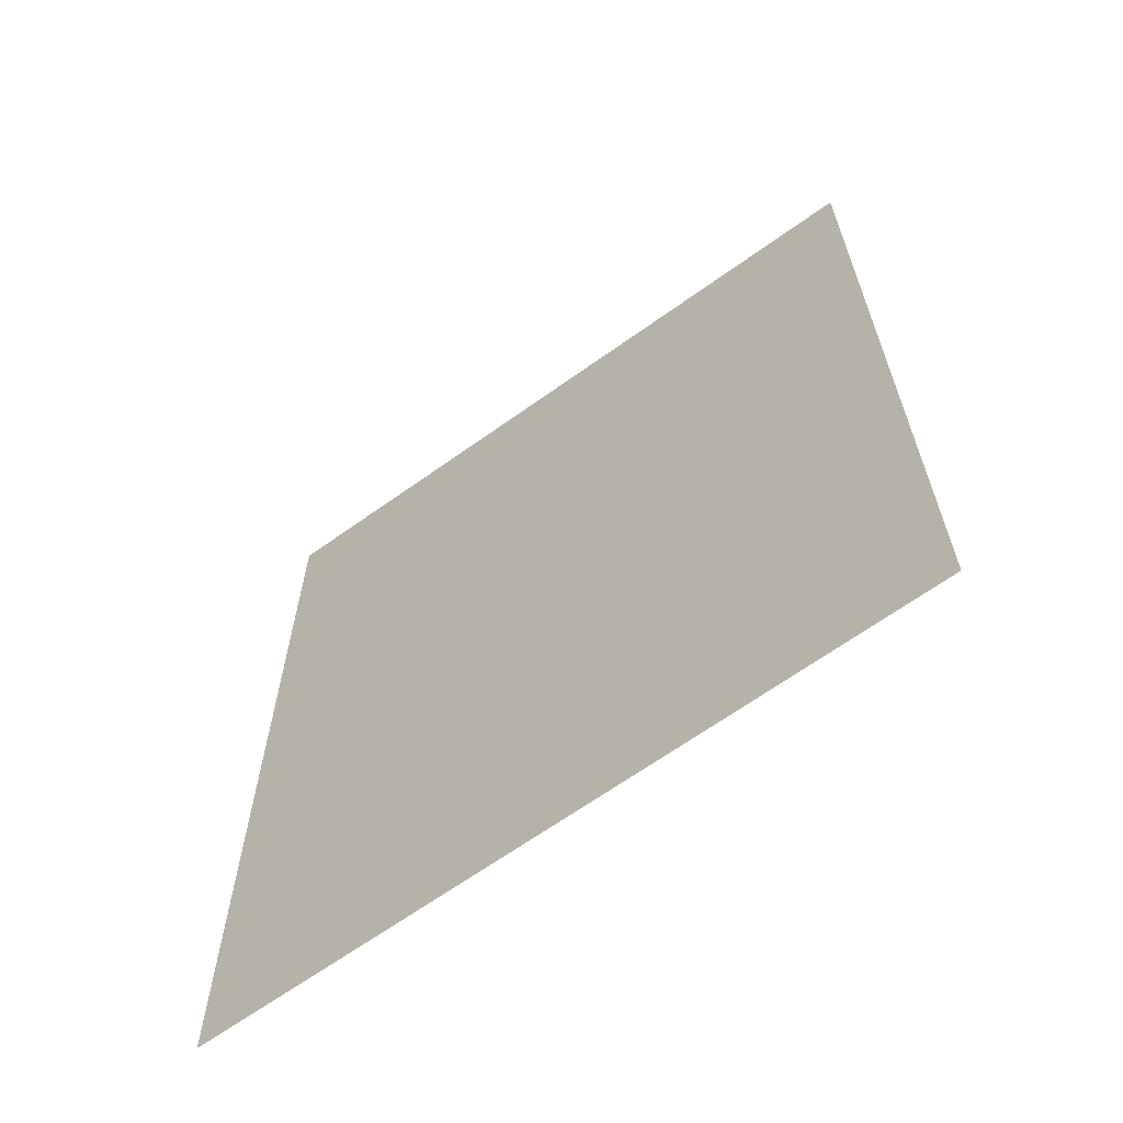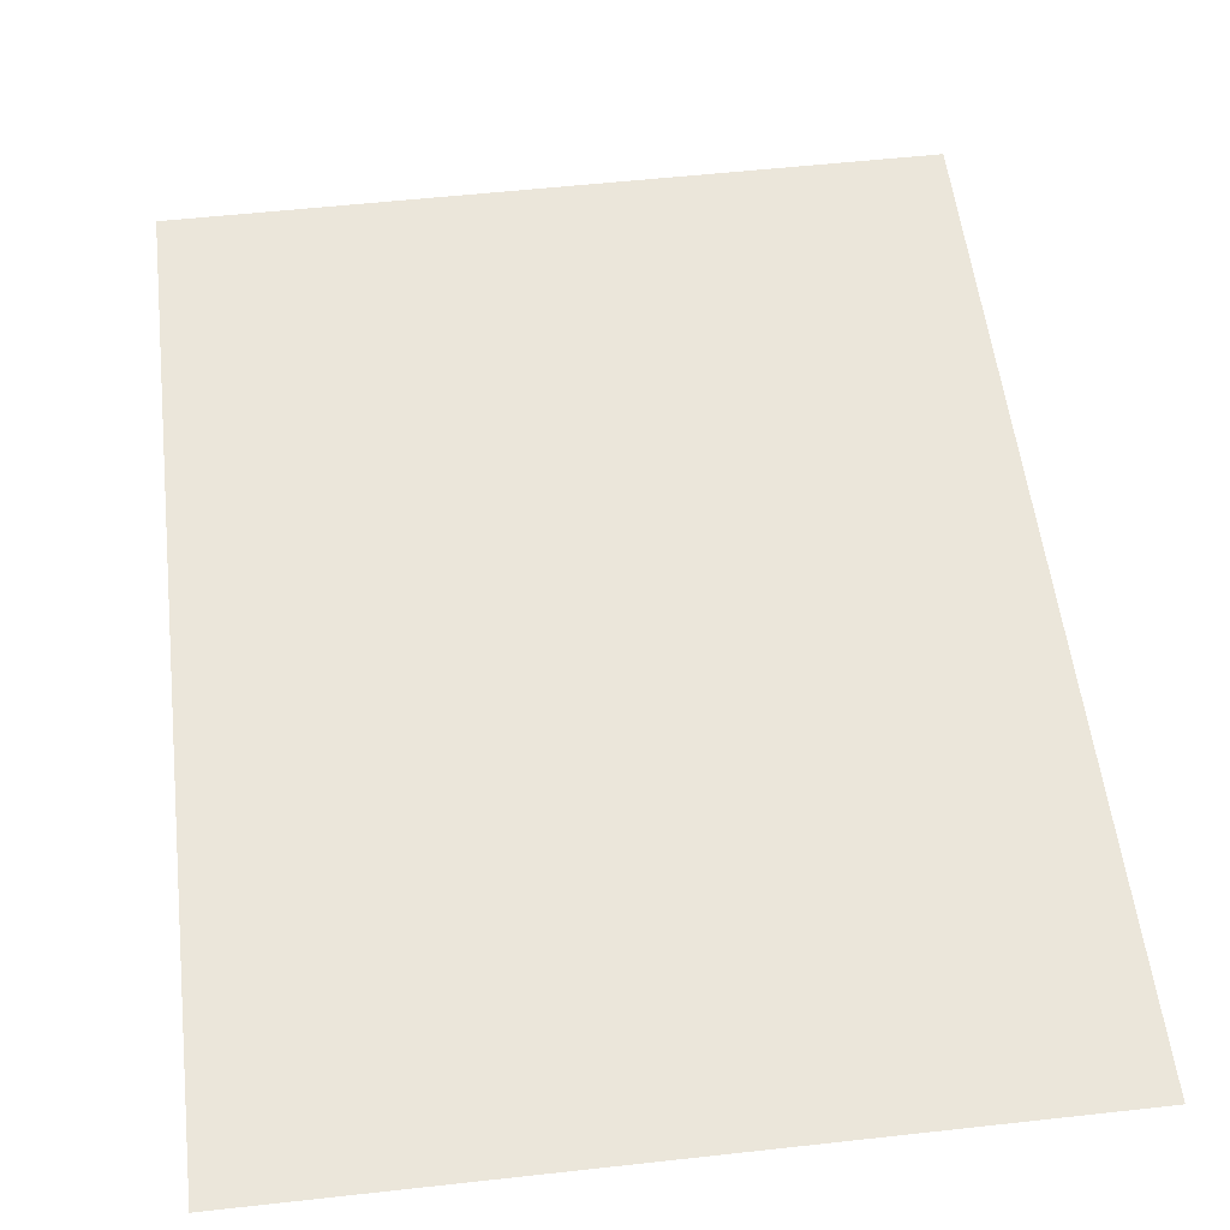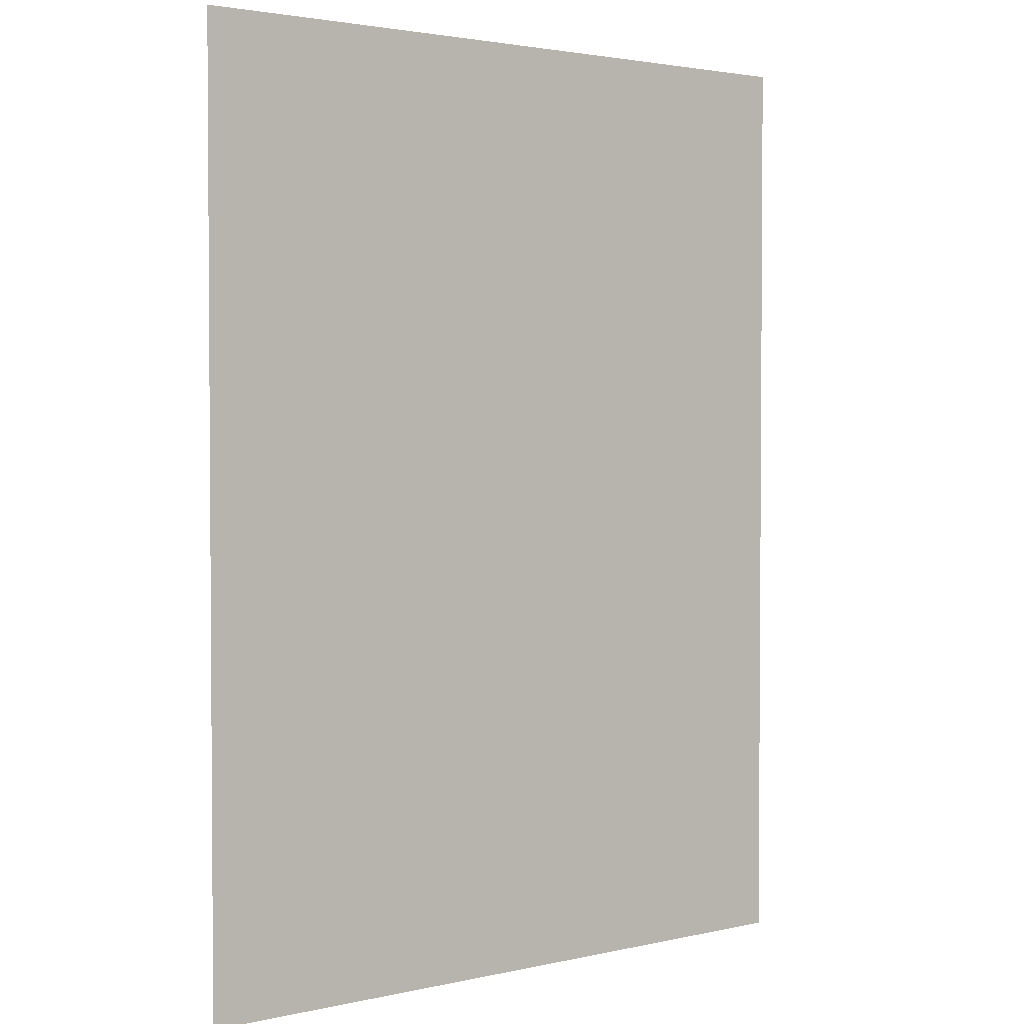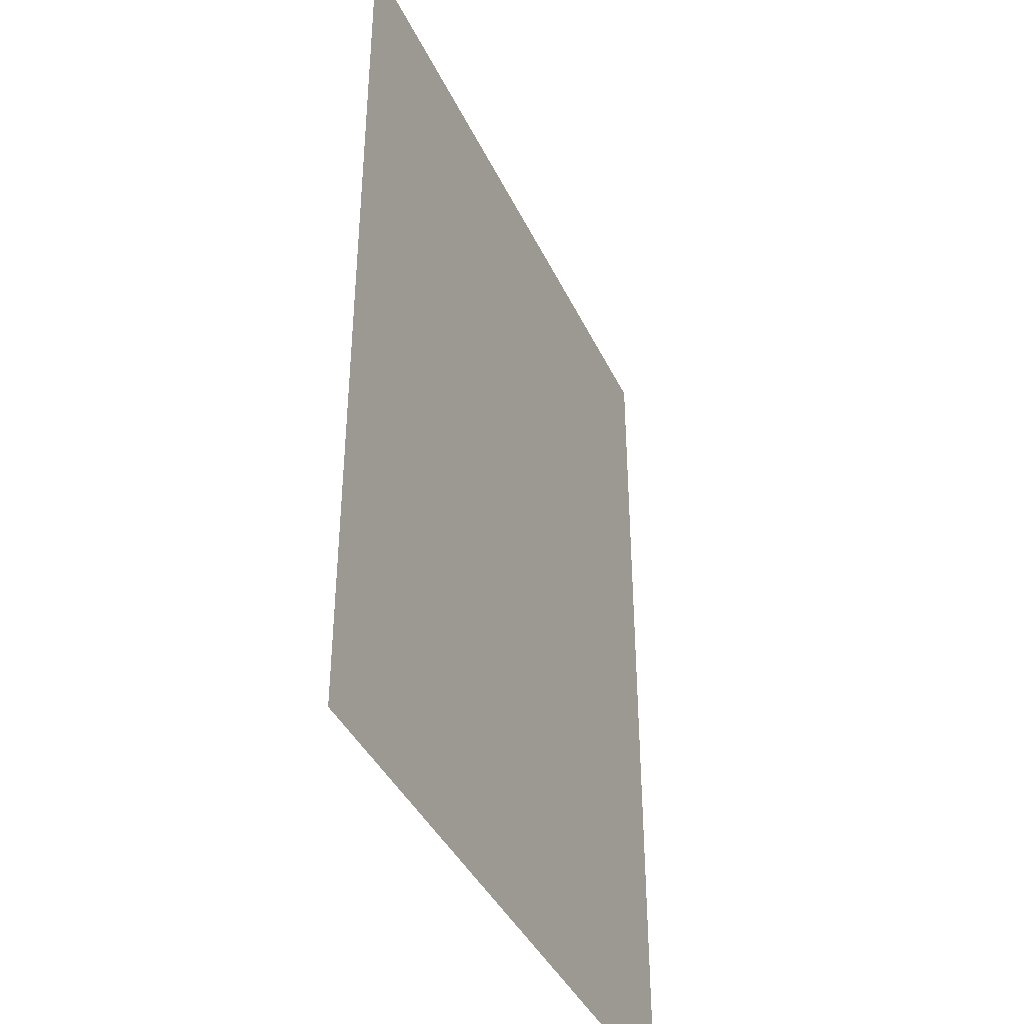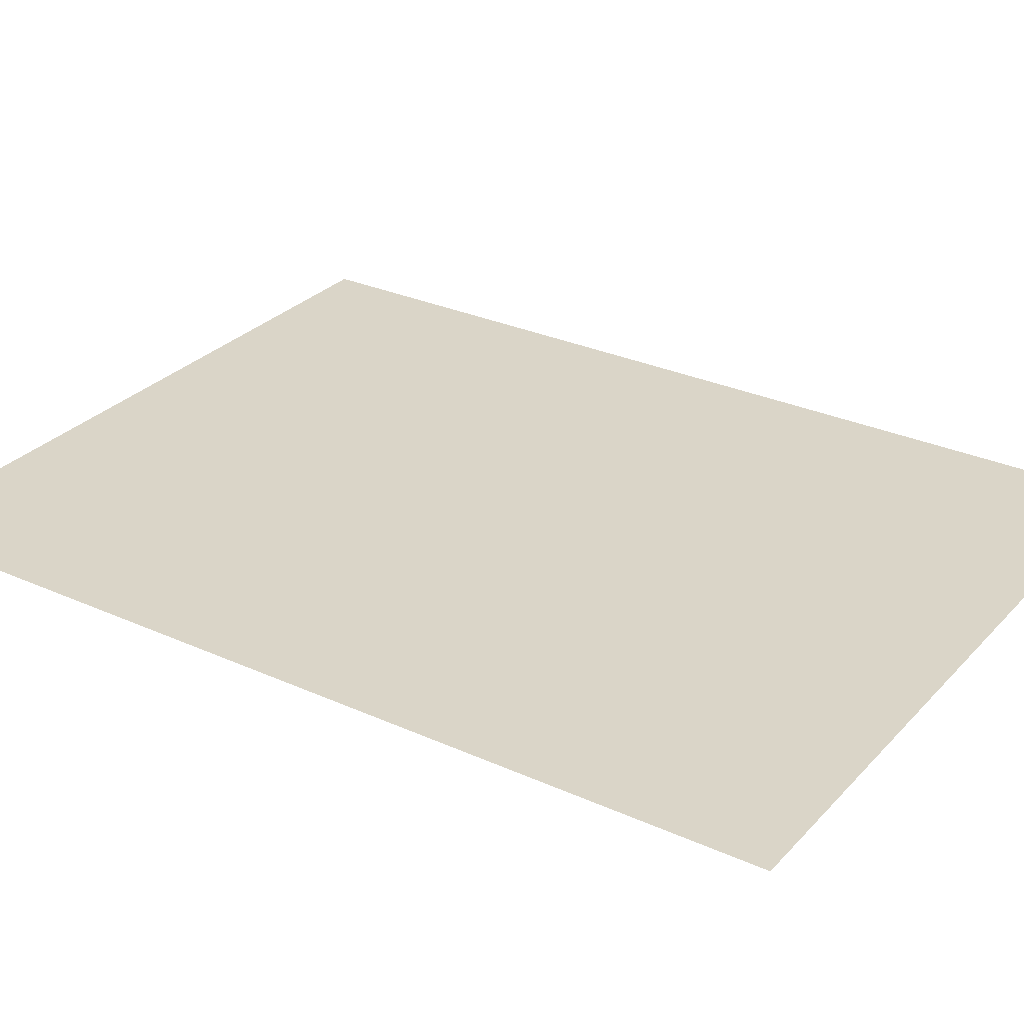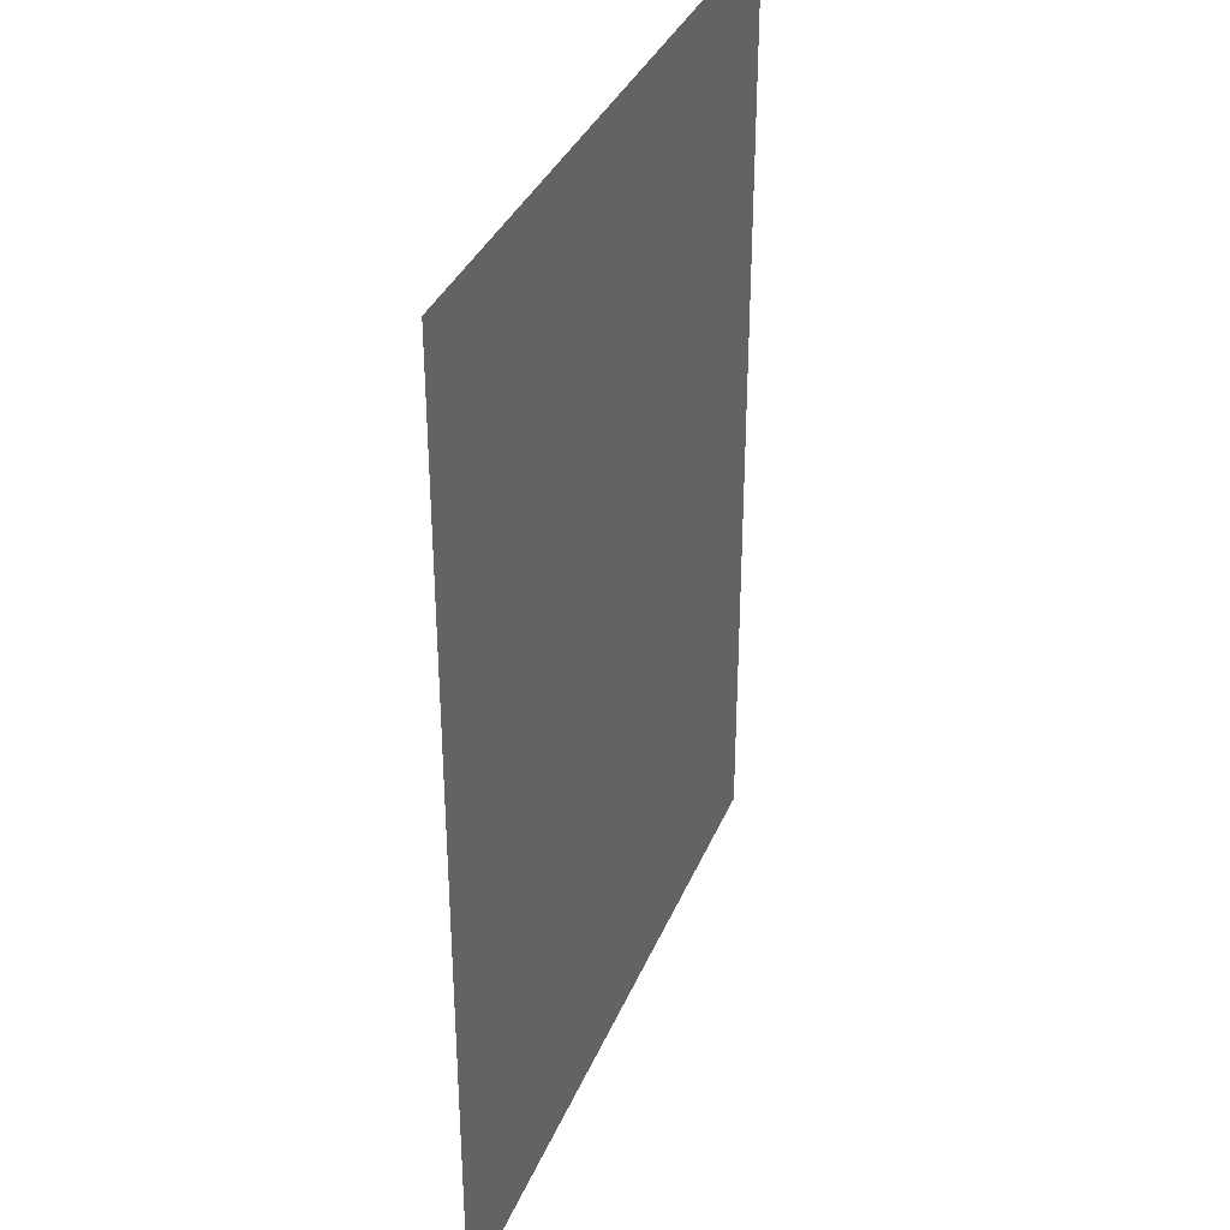
<metadata>
{"format":"obj","ext":"obj","renderer":"f3d","projection":"perspective","resolution":1024,"background":"white","views":[{"elev":-65.6,"azim":-144.2,"up":"+Z"},{"elev":54.7,"azim":173.3,"up":"+Y"},{"elev":2.5,"azim":-38.4,"up":"+Z"},{"elev":-40.3,"azim":-66.4,"up":"+Z"},{"elev":29.2,"azim":123.8,"up":"+Y"},{"elev":35.4,"azim":-69.4,"up":"+Z"}]}
</metadata>
<code>
v  -302.5 0.2338 341.9
v  -302.5 0.2338 408.5
v  -242.5 0.2338 408.5
v  -242.5 0.2338 341.9
v  -182.5 0.2338 408.5
v  -182.5 0.2338 341.9
v  -122.5 0.2338 408.5
v  -122.5 0.2338 341.9
v  -62.53 0.2338 408.5
v  -62.53 0.2338 341.9
v  -2.533 0.2338 408.5
v  -2.533 0.2338 341.9
v  57.47 0.2338 408.5
v  57.47 0.2338 341.9
v  117.5 0.2338 408.5
v  117.5 0.2338 341.9
v  177.5 0.2338 408.5
v  177.5 0.2338 341.9
v  237.5 0.2338 408.5
v  237.5 0.2338 341.9
v  297.5 0.2338 408.5
v  297.5 0.2338 341.9
v  -302.5 0.2338 275.2
v  -242.5 0.2338 275.2
v  -182.5 0.2338 275.2
v  -122.5 0.2338 275.2
v  -62.53 0.2338 275.2
v  -2.533 0.2338 275.2
v  57.47 0.2338 275.2
v  117.5 0.2338 275.2
v  177.5 0.2338 275.2
v  237.5 0.2338 275.2
v  297.5 0.2338 275.2
v  -302.5 0.2338 208.5
v  -242.5 0.2338 208.5
v  -182.5 0.2338 208.5
v  -122.5 0.2338 208.5
v  -62.53 0.2338 208.5
v  -2.533 0.2338 208.5
v  57.47 0.2338 208.5
v  117.5 0.2338 208.5
v  177.5 0.2338 208.5
v  237.5 0.2338 208.5
v  297.5 0.2338 208.5
v  -302.5 0.2338 141.9
v  -242.5 0.2338 141.9
v  -182.5 0.2338 141.9
v  -122.5 0.2338 141.9
v  -62.53 0.2338 141.9
v  -2.533 0.2338 141.9
v  57.47 0.2338 141.9
v  117.5 0.2338 141.9
v  177.5 0.2338 141.9
v  237.5 0.2338 141.9
v  297.5 0.2338 141.9
v  -302.5 0.2338 75.19
v  -242.5 0.2338 75.19
v  -182.5 0.2338 75.19
v  -122.5 0.2338 75.19
v  -62.53 0.2338 75.19
v  -2.533 0.2338 75.19
v  57.47 0.2338 75.19
v  117.5 0.2338 75.19
v  177.5 0.2338 75.19
v  237.5 0.2338 75.19
v  297.5 0.2338 75.19
v  -302.5 0.2338 8.519
v  -242.5 0.2338 8.519
v  -182.5 0.2338 8.519
v  -122.5 0.2338 8.519
v  -62.53 0.2338 8.519
v  -2.533 0.2338 8.519
v  57.47 0.2338 8.519
v  117.5 0.2338 8.519
v  177.5 0.2338 8.519
v  237.5 0.2338 8.519
v  297.5 0.2338 8.519
v  -302.5 0.2338 -58.15
v  -242.5 0.2338 -58.15
v  -182.5 0.2338 -58.15
v  -122.5 0.2338 -58.15
v  -62.53 0.2338 -58.15
v  -2.533 0.2338 -58.15
v  57.47 0.2338 -58.15
v  117.5 0.2338 -58.15
v  177.5 0.2338 -58.15
v  237.5 0.2338 -58.15
v  297.5 0.2338 -58.15
v  -302.5 0.2338 -124.8
v  -242.5 0.2338 -124.8
v  -182.5 0.2338 -124.8
v  -122.5 0.2338 -124.8
v  -62.53 0.2338 -124.8
v  -2.533 0.2338 -124.8
v  57.47 0.2338 -124.8
v  117.5 0.2338 -124.8
v  177.5 0.2338 -124.8
v  237.5 0.2338 -124.8
v  297.5 0.2338 -124.8
v  -302.5 0.2338 -191.5
v  -242.5 0.2338 -191.5
v  -182.5 0.2338 -191.5
v  -122.5 0.2338 -191.5
v  -62.53 0.2338 -191.5
v  -2.533 0.2338 -191.5
v  57.47 0.2338 -191.5
v  117.5 0.2338 -191.5
v  177.5 0.2338 -191.5
v  237.5 0.2338 -191.5
v  297.5 0.2338 -191.5
v  -302.5 0.2338 -258.1
v  -242.5 0.2338 -258.1
v  -182.5 0.2338 -258.1
v  -122.5 0.2338 -258.1
v  -62.53 0.2338 -258.1
v  -2.533 0.2338 -258.1
v  57.47 0.2338 -258.1
v  117.5 0.2338 -258.1
v  177.5 0.2338 -258.1
v  237.5 0.2338 -258.1
v  297.5 0.2338 -258.1
v  -302.5 0.2338 -324.8
v  -242.5 0.2338 -324.8
v  -182.5 0.2338 -324.8
v  -122.5 0.2338 -324.8
v  -62.53 0.2338 -324.8
v  -2.533 0.2338 -324.8
v  57.47 0.2338 -324.8
v  117.5 0.2338 -324.8
v  177.5 0.2338 -324.8
v  237.5 0.2338 -324.8
v  297.5 0.2338 -324.8
v  -302.5 0.2338 -391.5
v  -242.5 0.2338 -391.5
v  -182.5 0.2338 -391.5
v  -122.5 0.2338 -391.5
v  -62.53 0.2338 -391.5
v  -2.533 0.2338 -391.5
v  57.47 0.2338 -391.5
v  117.5 0.2338 -391.5
v  177.5 0.2338 -391.5
v  237.5 0.2338 -391.5
v  297.5 0.2338 -391.5
o pavimento_low
g pavimento_low
f 1 2 3 4
f 4 3 5 6
f 6 5 7 8
f 8 7 9 10
f 10 9 11 12
f 12 11 13 14
f 14 13 15 16
f 16 15 17 18
f 18 17 19 20
f 20 19 21 22
f 23 1 4 24
f 24 4 6 25
f 25 6 8 26
f 26 8 10 27
f 27 10 12 28
f 28 12 14 29
f 29 14 16 30
f 30 16 18 31
f 31 18 20 32
f 32 20 22 33
f 34 23 24 35
f 35 24 25 36
f 36 25 26 37
f 37 26 27 38
f 38 27 28 39
f 39 28 29 40
f 40 29 30 41
f 41 30 31 42
f 42 31 32 43
f 43 32 33 44
f 45 34 35 46
f 46 35 36 47
f 47 36 37 48
f 48 37 38 49
f 49 38 39 50
f 50 39 40 51
f 51 40 41 52
f 52 41 42 53
f 53 42 43 54
f 54 43 44 55
f 56 45 46 57
f 57 46 47 58
f 58 47 48 59
f 59 48 49 60
f 60 49 50 61
f 61 50 51 62
f 62 51 52 63
f 63 52 53 64
f 64 53 54 65
f 65 54 55 66
f 67 56 57 68
f 68 57 58 69
f 69 58 59 70
f 70 59 60 71
f 71 60 61 72
f 72 61 62 73
f 73 62 63 74
f 74 63 64 75
f 75 64 65 76
f 76 65 66 77
f 78 67 68 79
f 79 68 69 80
f 80 69 70 81
f 81 70 71 82
f 82 71 72 83
f 83 72 73 84
f 84 73 74 85
f 85 74 75 86
f 86 75 76 87
f 87 76 77 88
f 89 78 79 90
f 90 79 80 91
f 91 80 81 92
f 92 81 82 93
f 93 82 83 94
f 94 83 84 95
f 95 84 85 96
f 96 85 86 97
f 97 86 87 98
f 98 87 88 99
f 100 89 90 101
f 101 90 91 102
f 102 91 92 103
f 103 92 93 104
f 104 93 94 105
f 105 94 95 106
f 106 95 96 107
f 107 96 97 108
f 108 97 98 109
f 109 98 99 110
f 111 100 101 112
f 112 101 102 113
f 113 102 103 114
f 114 103 104 115
f 115 104 105 116
f 116 105 106 117
f 117 106 107 118
f 118 107 108 119
f 119 108 109 120
f 120 109 110 121
f 122 111 112 123
f 123 112 113 124
f 124 113 114 125
f 125 114 115 126
f 126 115 116 127
f 127 116 117 128
f 128 117 118 129
f 129 118 119 130
f 130 119 120 131
f 131 120 121 132
f 133 122 123 134
f 134 123 124 135
f 135 124 125 136
f 136 125 126 137
f 137 126 127 138
f 138 127 128 139
f 139 128 129 140
f 140 129 130 141
f 141 130 131 142
f 142 131 132 143

</code>
